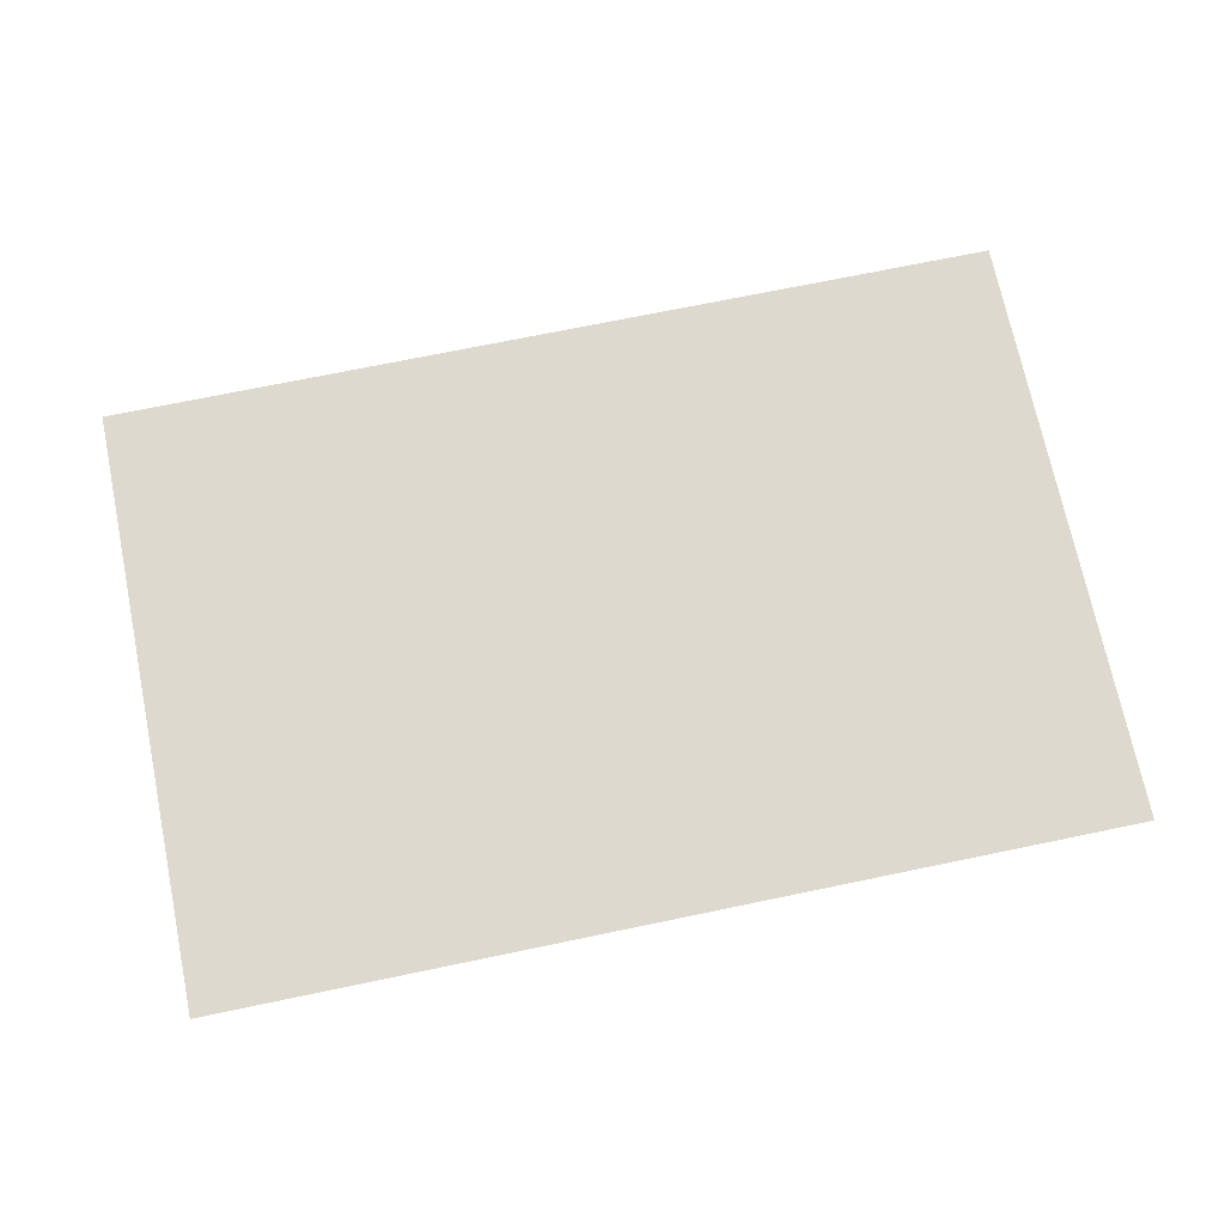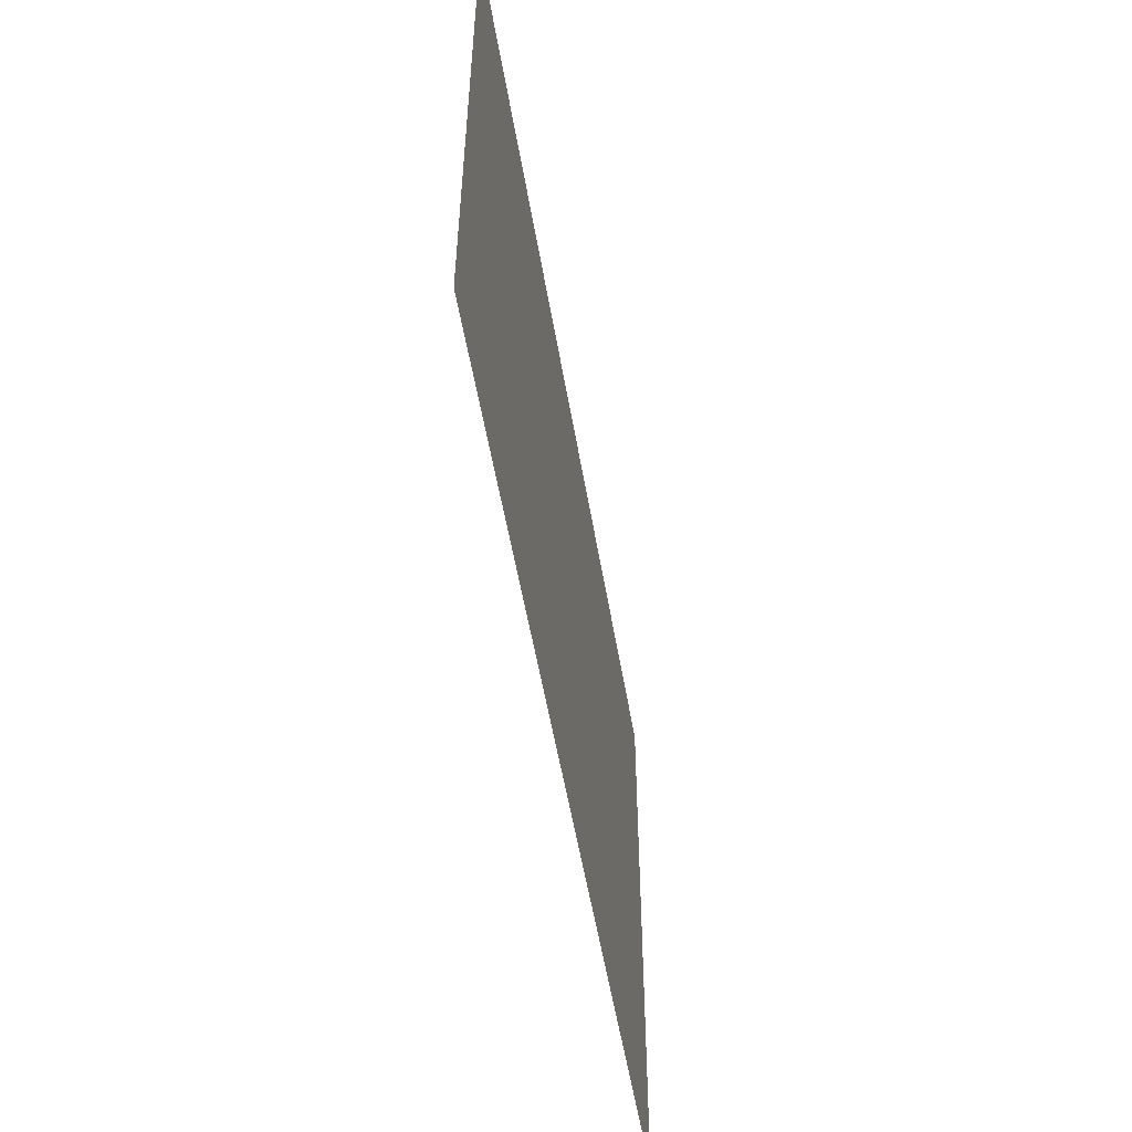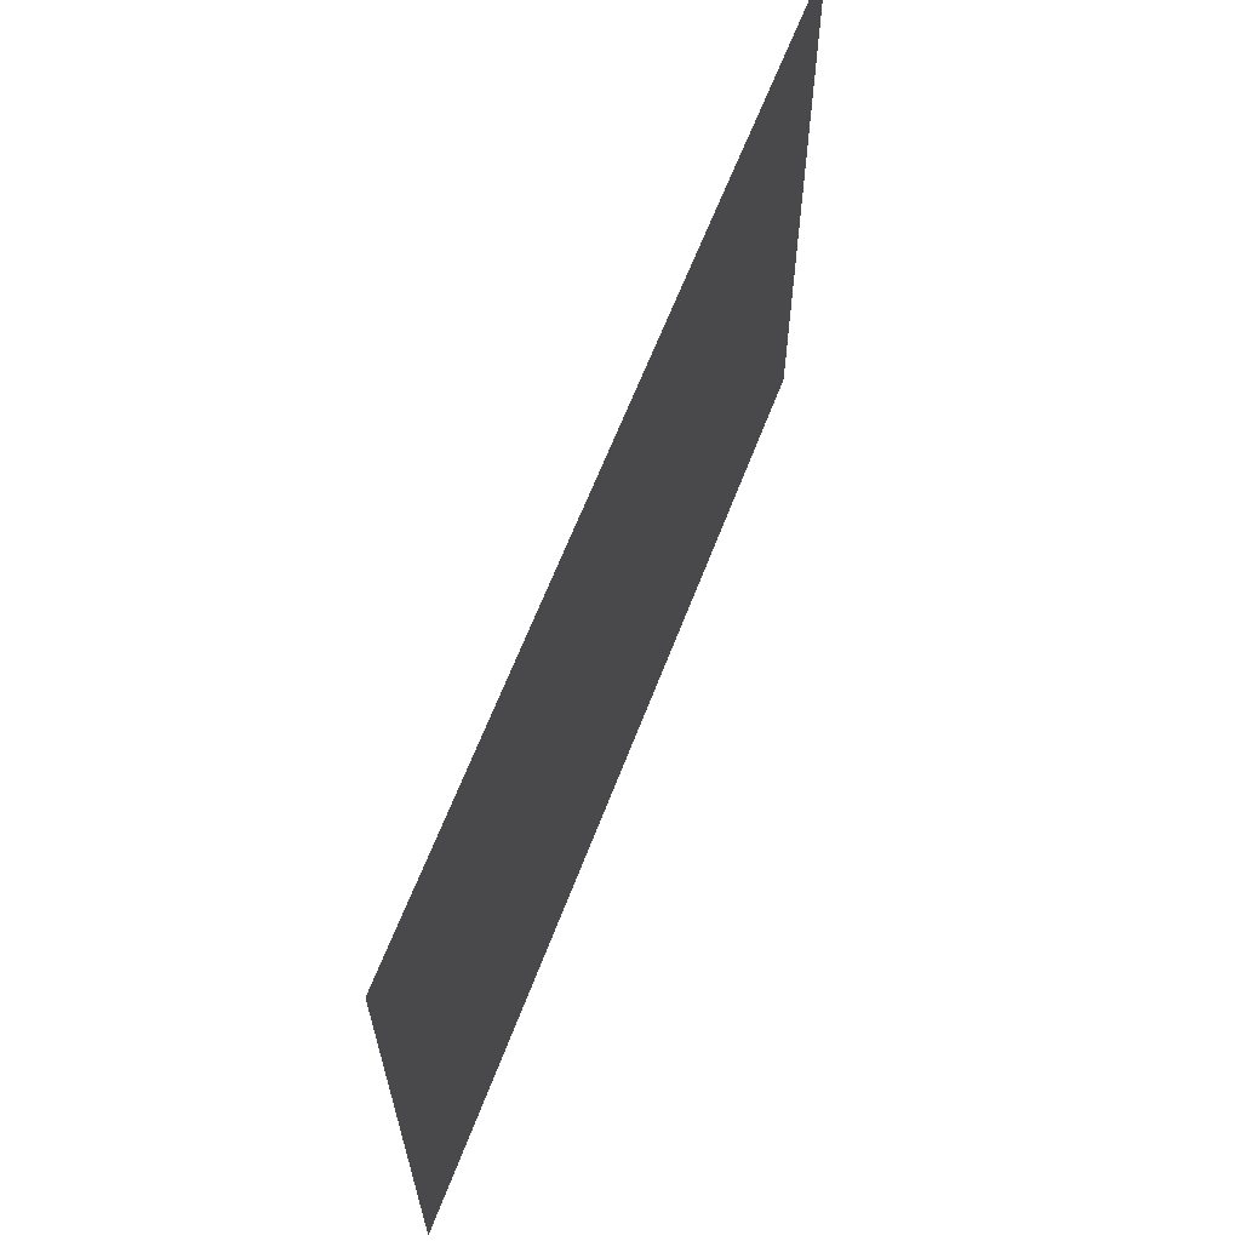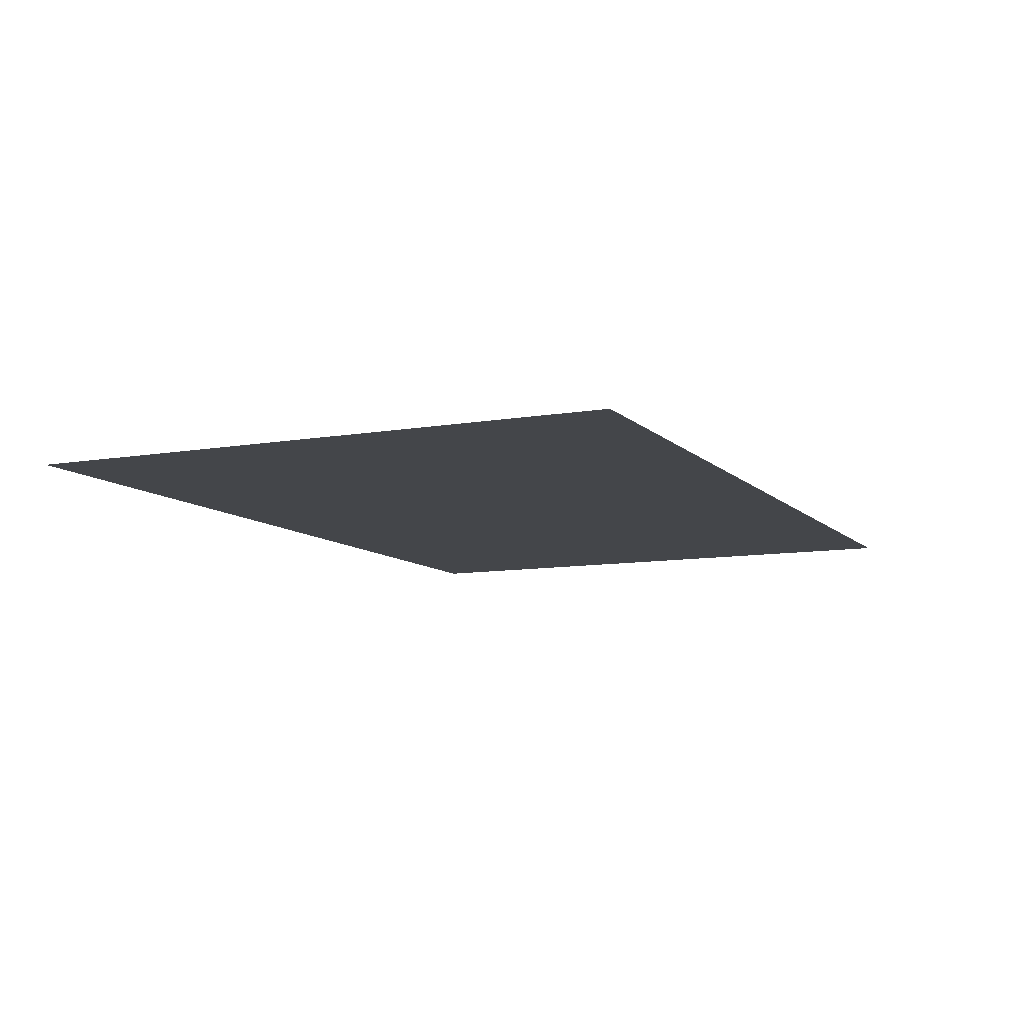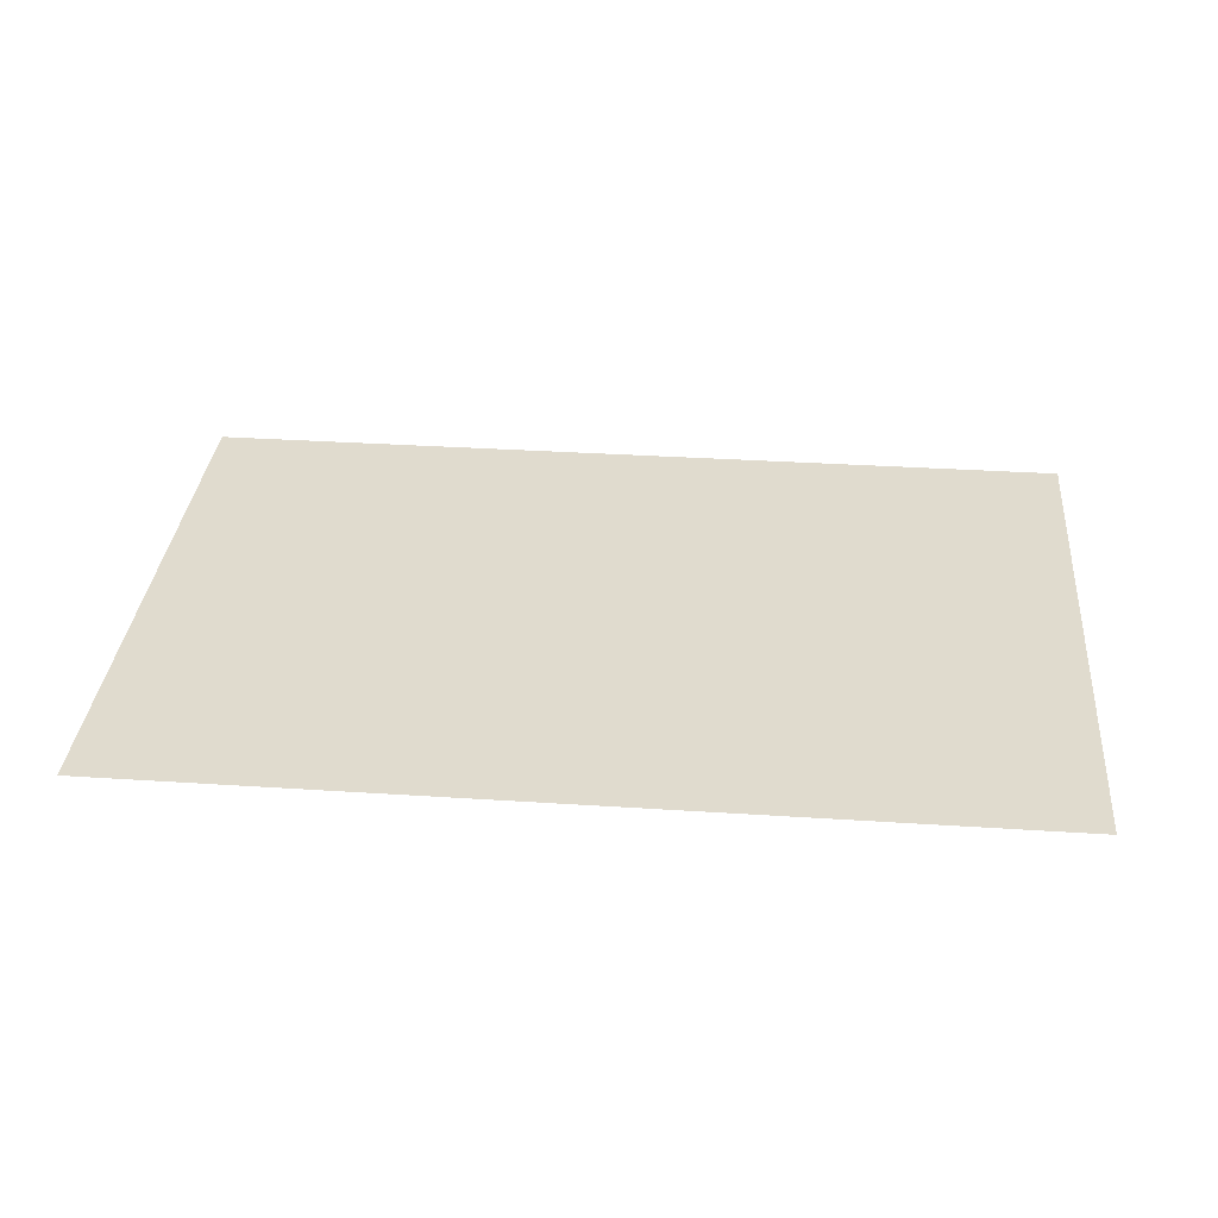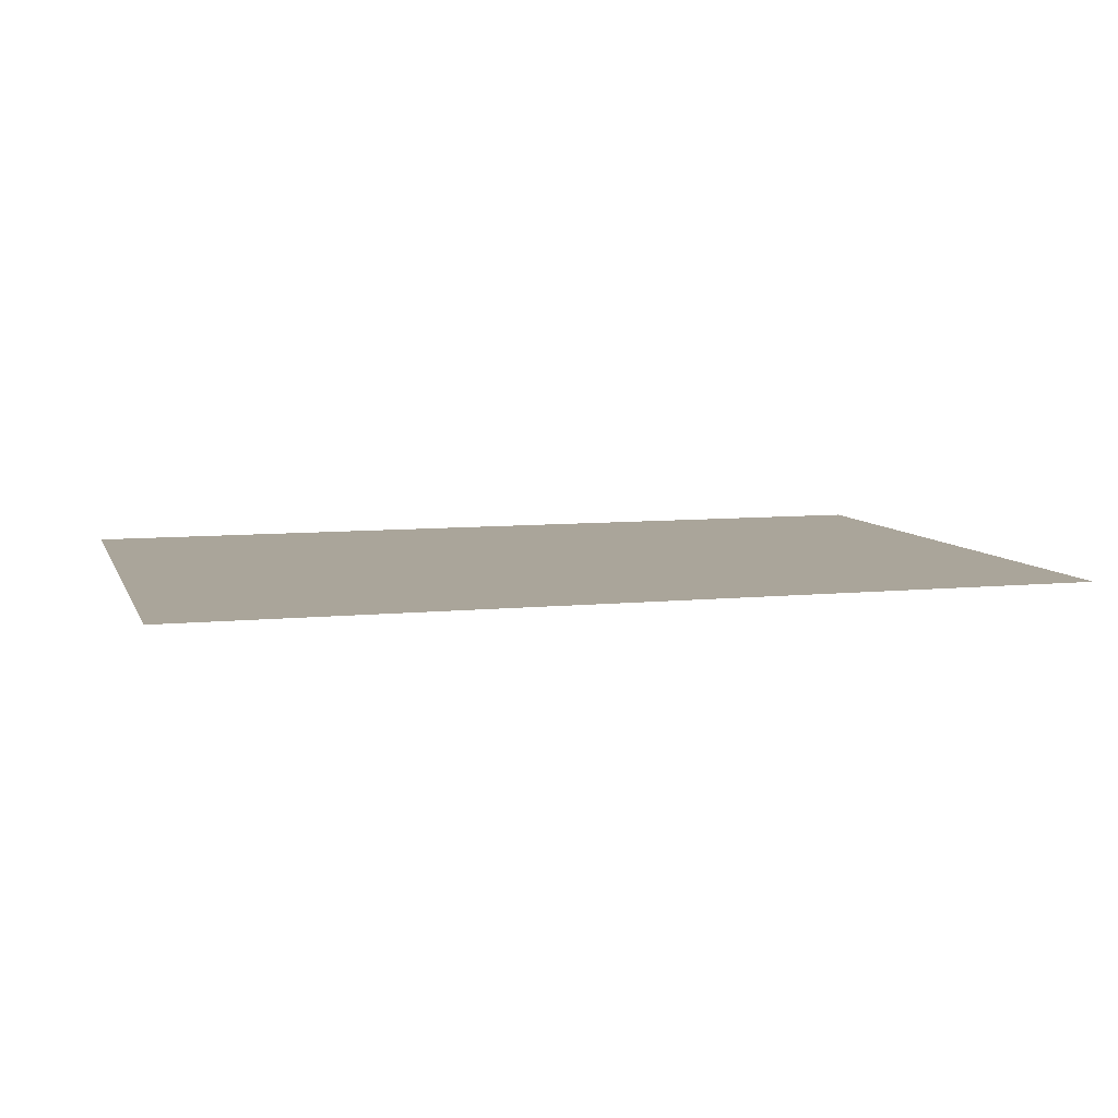
<metadata>
{"format":"obj","ext":"obj","renderer":"f3d","projection":"perspective","resolution":1024,"background":"white","views":[{"elev":71.7,"azim":-11.7,"up":"+Z"},{"elev":-54.4,"azim":-80.4,"up":"+Y"},{"elev":62.7,"azim":-69.2,"up":"+Y"},{"elev":-9.5,"azim":114.8,"up":"+Z"},{"elev":33.6,"azim":-174.9,"up":"+Z"},{"elev":7.7,"azim":163.9,"up":"+Z"}]}
</metadata>
<code>
v -32 -128 0
v -48 -128 0
v -48 -112 0
v -32 -112 0
v -48 -128 0
v -64 -128 0
v -64 -112 0
v -48 -112 0
v -64 -128 0
v -80 -128 0
v -80 -112 0
v -64 -112 0
v -32 -144 0
v -48 -144 0
v -48 -128 0
v -32 -128 0
v -48 -144 0
v -64 -144 0
v -64 -128 0
v -48 -128 0
v -64 -144 0
v -80 -144 0
v -80 -128 0
v -64 -128 0
g Cave_mesh_0234
f 1 2 3 4
f 5 6 7 8
f 9 10 11 12
f 13 14 15 16
f 17 18 19 20
f 21 22 23 24

</code>
